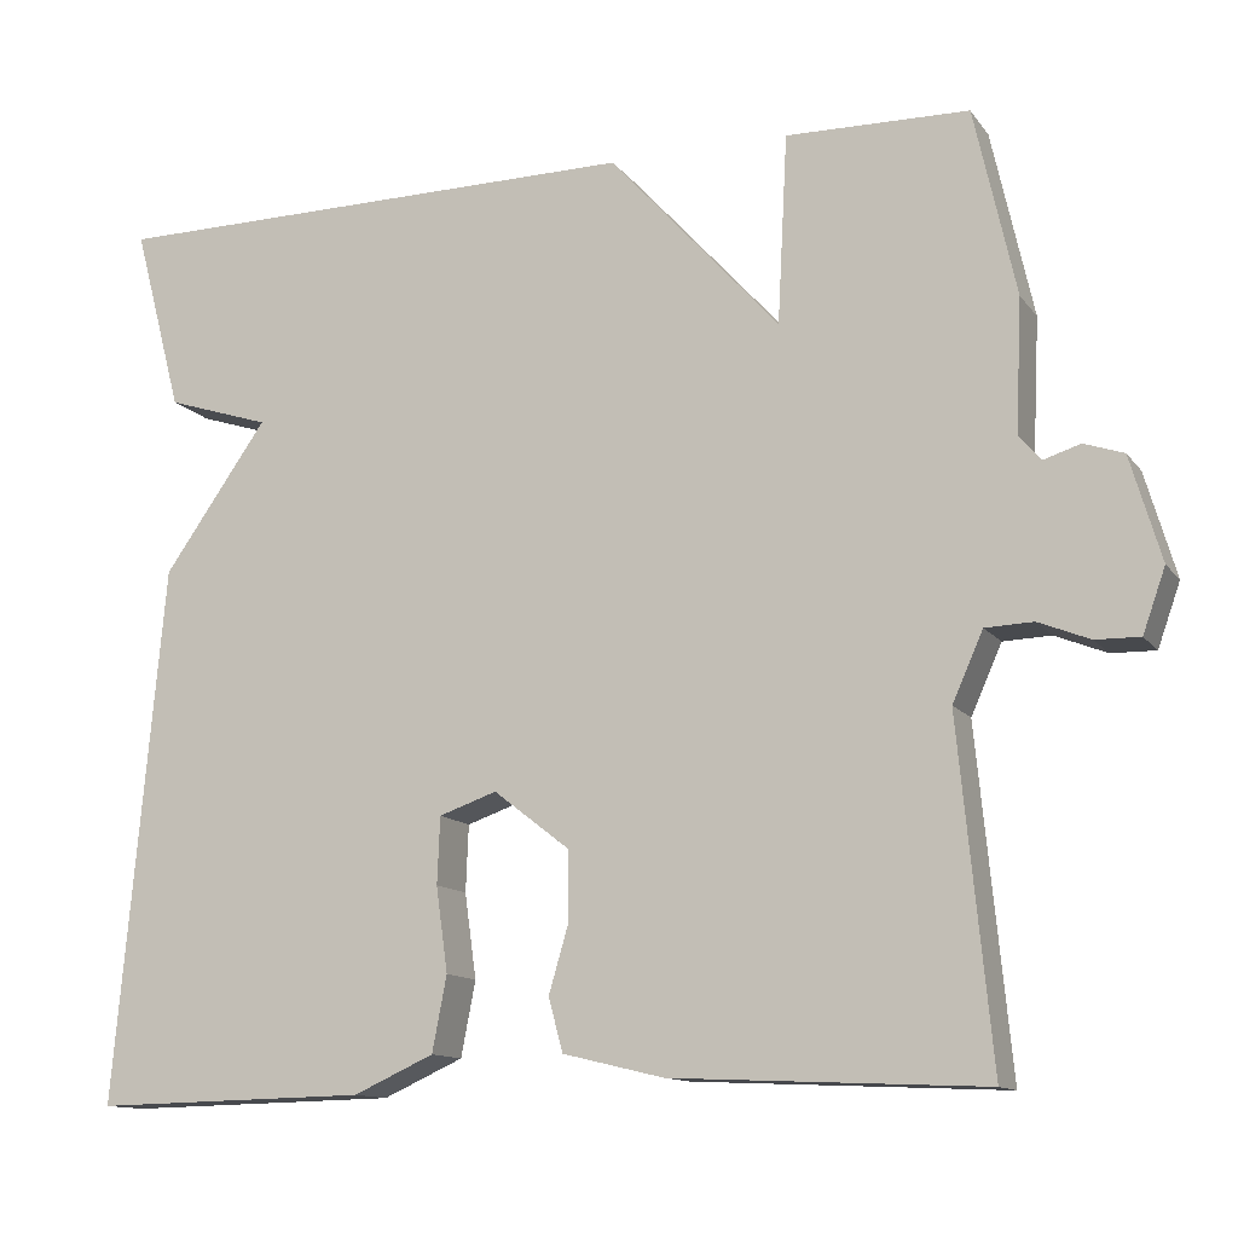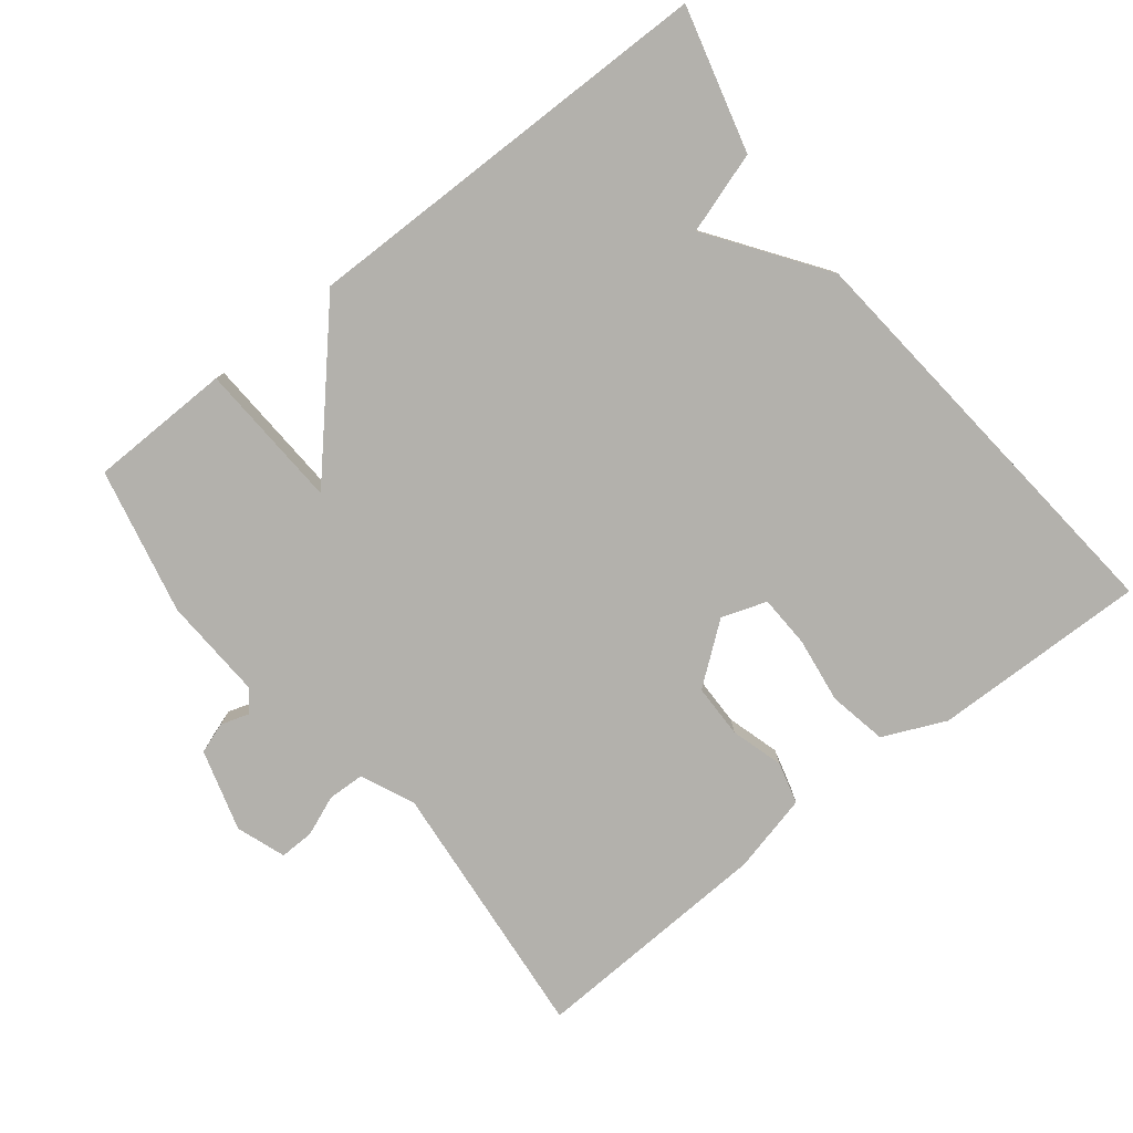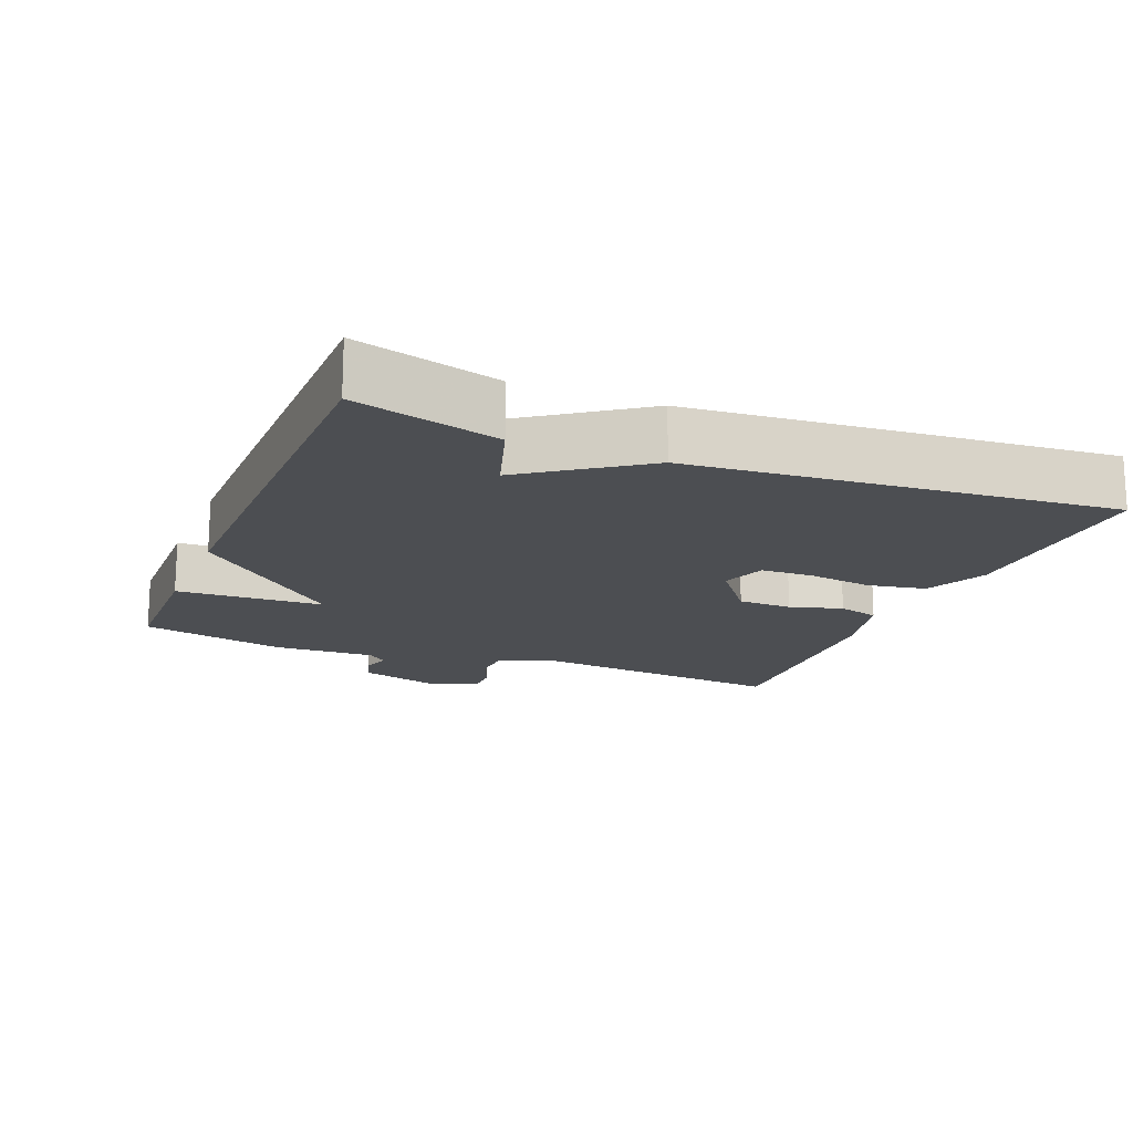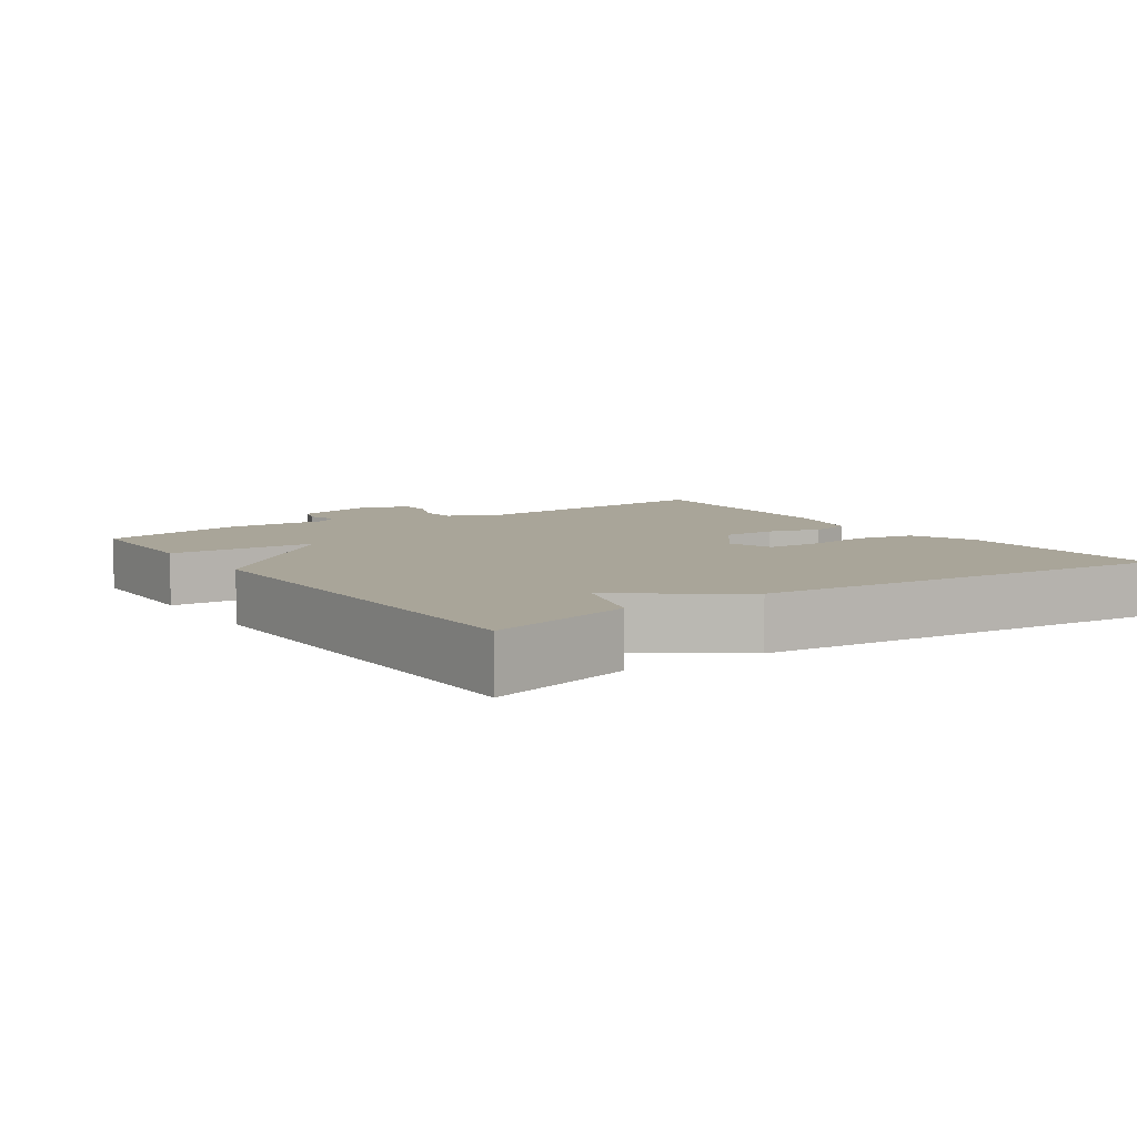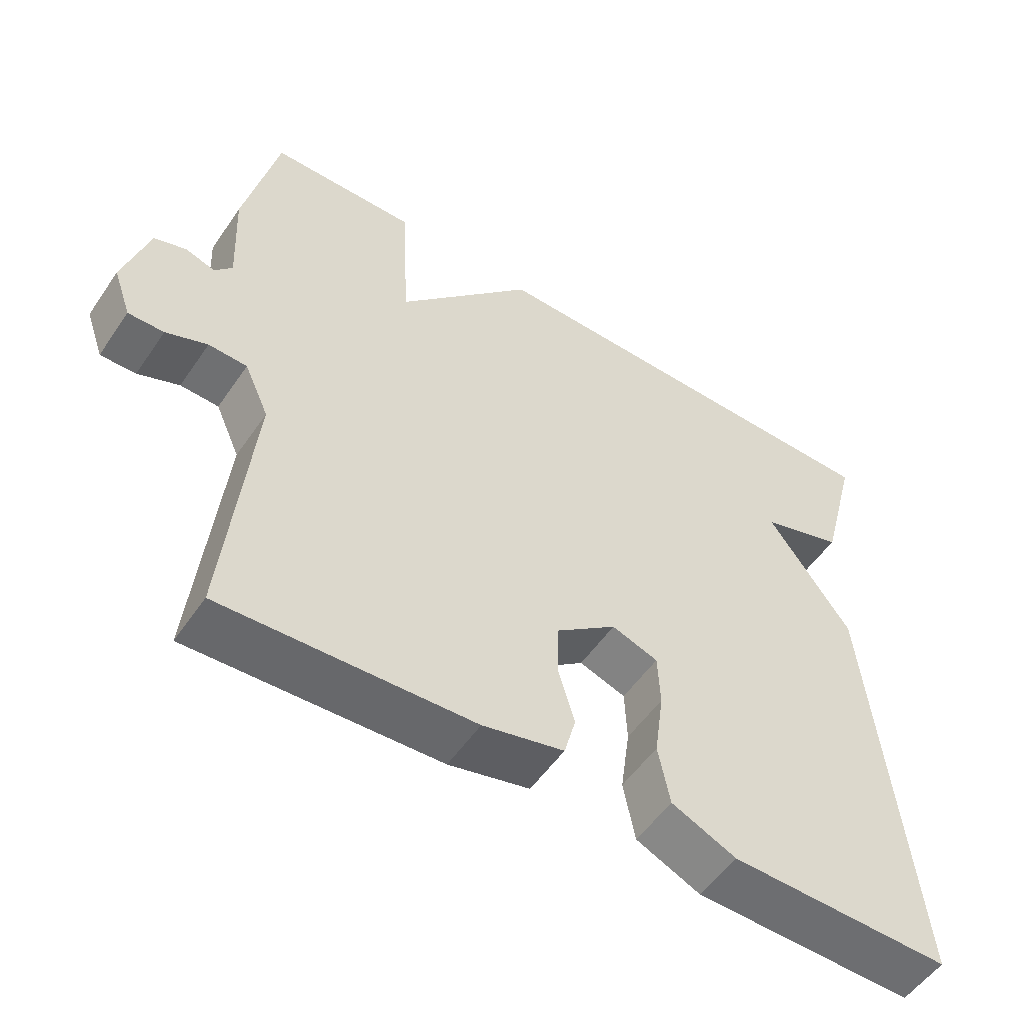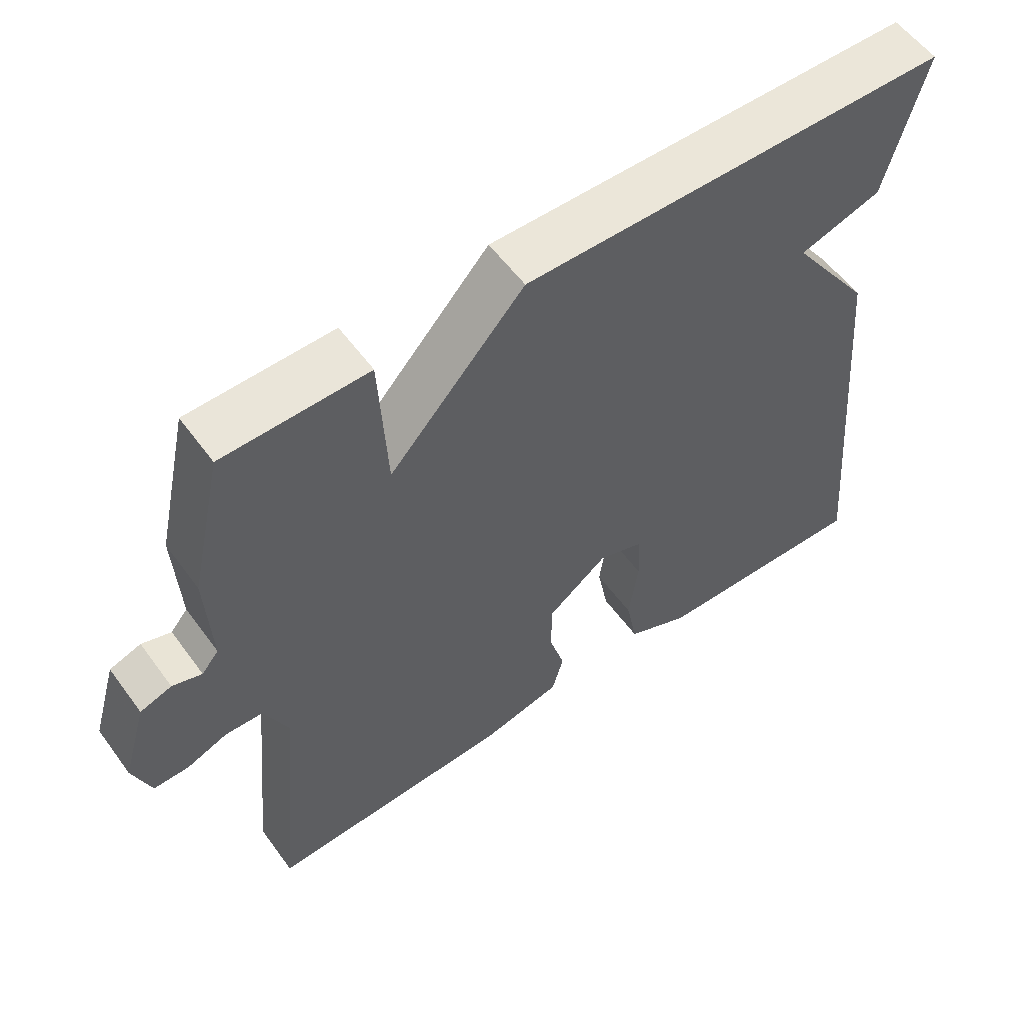
<metadata>
{"format":"obj","ext":"obj","renderer":"f3d","projection":"perspective","resolution":1024,"background":"white","views":[{"elev":-12.5,"azim":-157.4,"up":"+Z"},{"elev":-79.1,"azim":38.3,"up":"+Y"},{"elev":-16.7,"azim":67.8,"up":"+Y"},{"elev":7.4,"azim":55.6,"up":"+Y"},{"elev":-53.8,"azim":-33.7,"up":"+Z"},{"elev":56.5,"azim":-35.7,"up":"+Z"}]}
</metadata>
<code>
v -0.5 0.07 -0.5
v -0.464 0.07 -0.125
v -0.498 0.07 -0.049
v -0.551 0.07 -0.047
v -0.608 0.07 -0.07
v -0.657 0.07 -0.071
v -0.682 0.07 -0.001
v -0.648 0.07 0.115
v -0.604 0.07 0.13
v -0.563 0.07 0.117
v -0.539 0.07 0.146
v -0.546 0.07 0.292
v -0.5 0.07 0.5
v -0.298 0.07 0.504
v -0.287 0.07 0.295
v -0.098 0.07 0.504
v 0.5 0.07 0.5
v 0.446 0.07 0.295
v 0.331 0.07 0.258
v 0.446 0.07 0.095
v 0.5 0.07 -0.5
v 0.195 0.07 -0.494
v 0.106 0.07 -0.454
v 0.09 0.07 -0.371
v 0.103 0.07 -0.277
v 0.1 0.07 -0.203
v 0.036 0.07 -0.181
v -0.048 0.07 -0.246
v -0.049 0.07 -0.323
v -0.027 0.07 -0.398
v -0.043 0.07 -0.457
v -0.155 0.07 -0.484
v -0.5 0 -0.5
v -0.464 0 -0.125
v -0.498 0 -0.049
v -0.551 0 -0.047
v -0.608 0 -0.07
v -0.657 0 -0.071
v -0.682 0 -0.001
v -0.648 0 0.115
v -0.604 0 0.13
v -0.563 0 0.117
v -0.539 0 0.146
v -0.546 0 0.292
v -0.5 0 0.5
v -0.298 0 0.504
v -0.287 0 0.295
v -0.098 0 0.504
v 0.5 0 0.5
v 0.446 0 0.295
v 0.331 0 0.258
v 0.446 0 0.095
v 0.5 0 -0.5
v 0.195 0 -0.494
v 0.106 0 -0.454
v 0.09 0 -0.371
v 0.103 0 -0.277
v 0.1 0 -0.203
v 0.036 0 -0.181
v -0.048 0 -0.246
v -0.049 0 -0.323
v -0.027 0 -0.398
v -0.043 0 -0.457
v -0.155 0 -0.484
f 32 1 2
f 31 32 2
f 30 31 2
f 29 30 2
f 28 29 2 3
f 27 28 3
f 23 24 25
f 22 23 25
f 21 22 25
f 20 21 25
f 19 20 25
f 19 25 26
f 17 18 19
f 16 17 19
f 15 16 19
f 15 19 26 27
f 13 14 15
f 12 13 15
f 11 12 15
f 15 27 3
f 11 15 3
f 10 11 3
f 8 9 10
f 7 8 10
f 6 7 10
f 5 6 10
f 4 5 10
f 3 4 10
f 34 33 64
f 34 64 63
f 34 63 62
f 34 62 61
f 35 34 61 60
f 35 60 59
f 57 56 55
f 57 55 54
f 57 54 53
f 57 53 52
f 57 52 51
f 58 57 51
f 51 50 49
f 51 49 48
f 51 48 47
f 59 58 51 47
f 47 46 45
f 47 45 44
f 47 44 43
f 35 59 47
f 35 47 43
f 35 43 42
f 42 41 40
f 42 40 39
f 42 39 38
f 42 38 37
f 42 37 36
f 42 36 35
f 1 33 34 2
f 2 34 35 3
f 3 35 36 4
f 4 36 37 5
f 5 37 38 6
f 6 38 39 7
f 7 39 40 8
f 8 40 41 9
f 9 41 42 10
f 10 42 43 11
f 11 43 44 12
f 12 44 45 13
f 13 45 46 14
f 14 46 47 15
f 15 47 48 16
f 16 48 49 17
f 17 49 50 18
f 18 50 51 19
f 19 51 52 20
f 20 52 53 21
f 21 53 54 22
f 22 54 55 23
f 23 55 56 24
f 24 56 57 25
f 25 57 58 26
f 26 58 59 27
f 27 59 60 28
f 28 60 61 29
f 29 61 62 30
f 30 62 63 31
f 31 63 64 32
f 32 64 33 1

</code>
